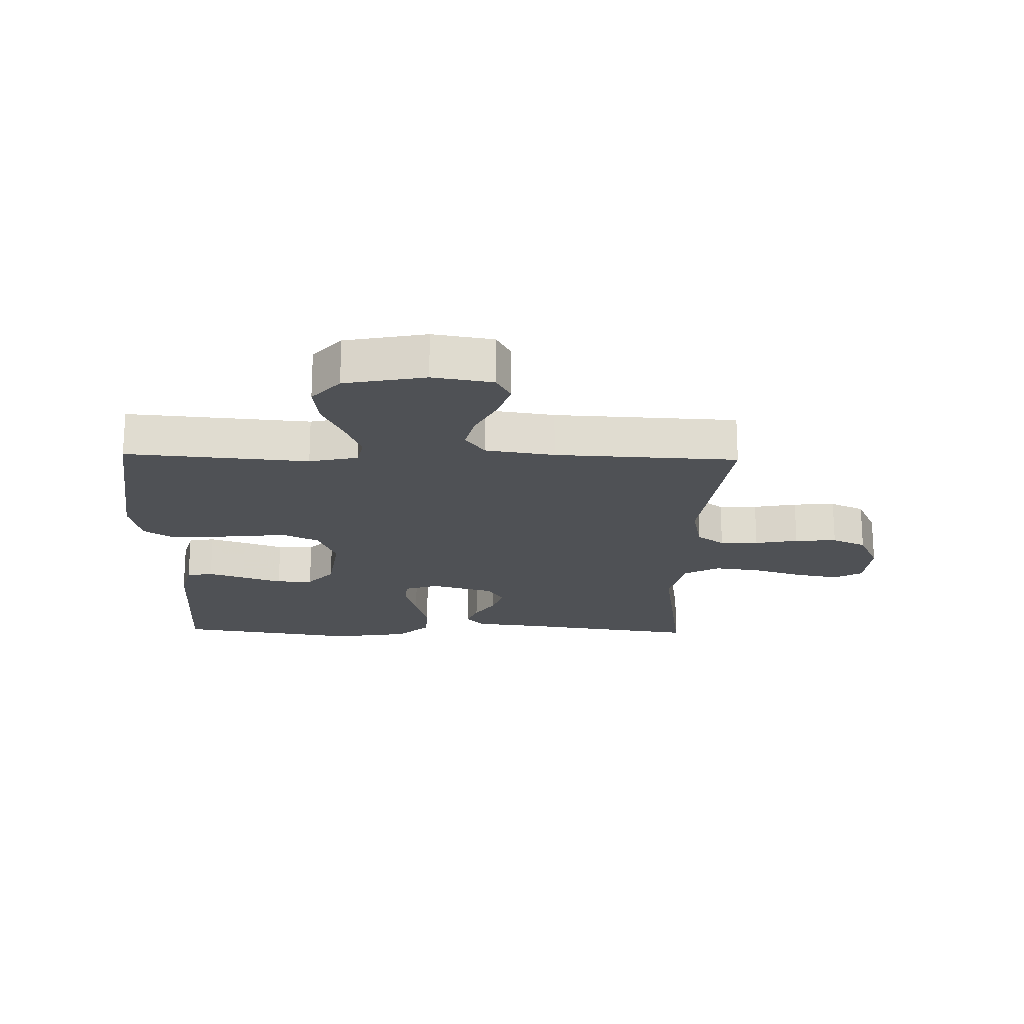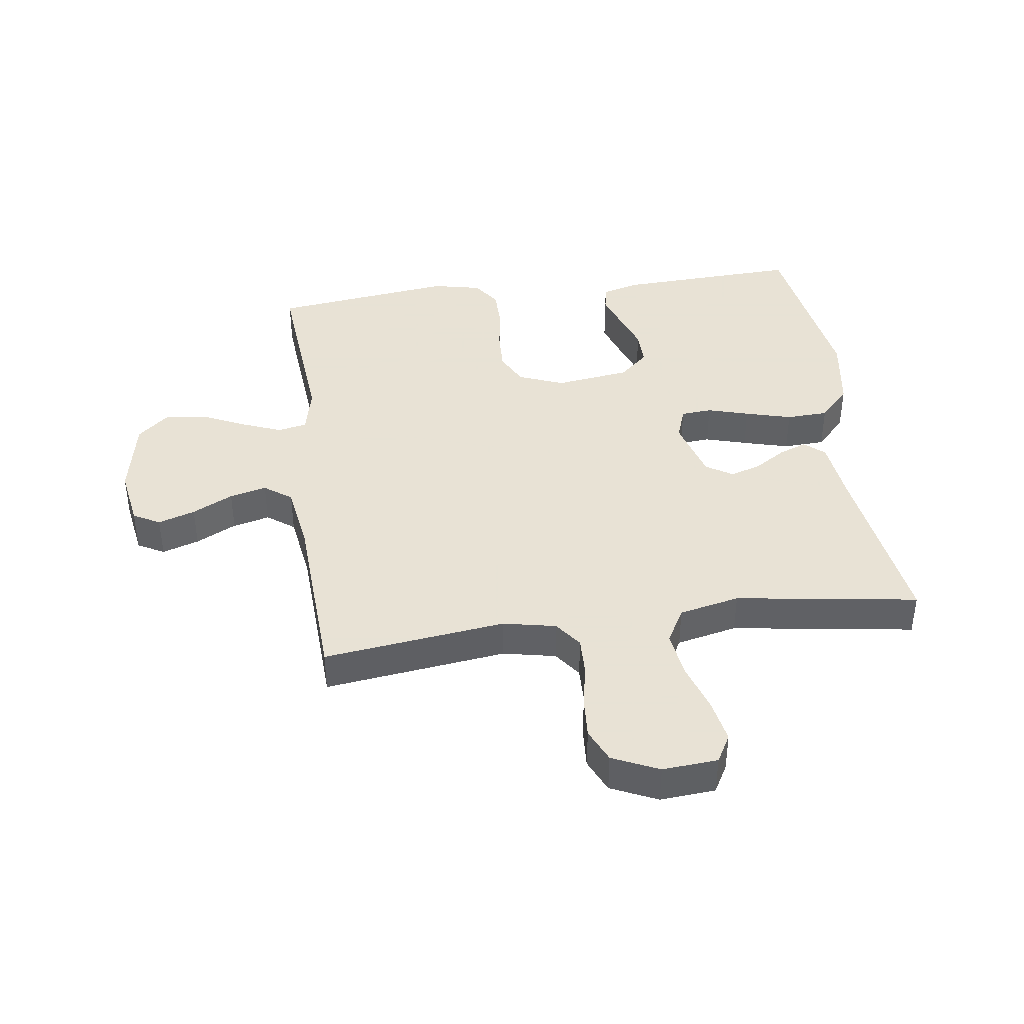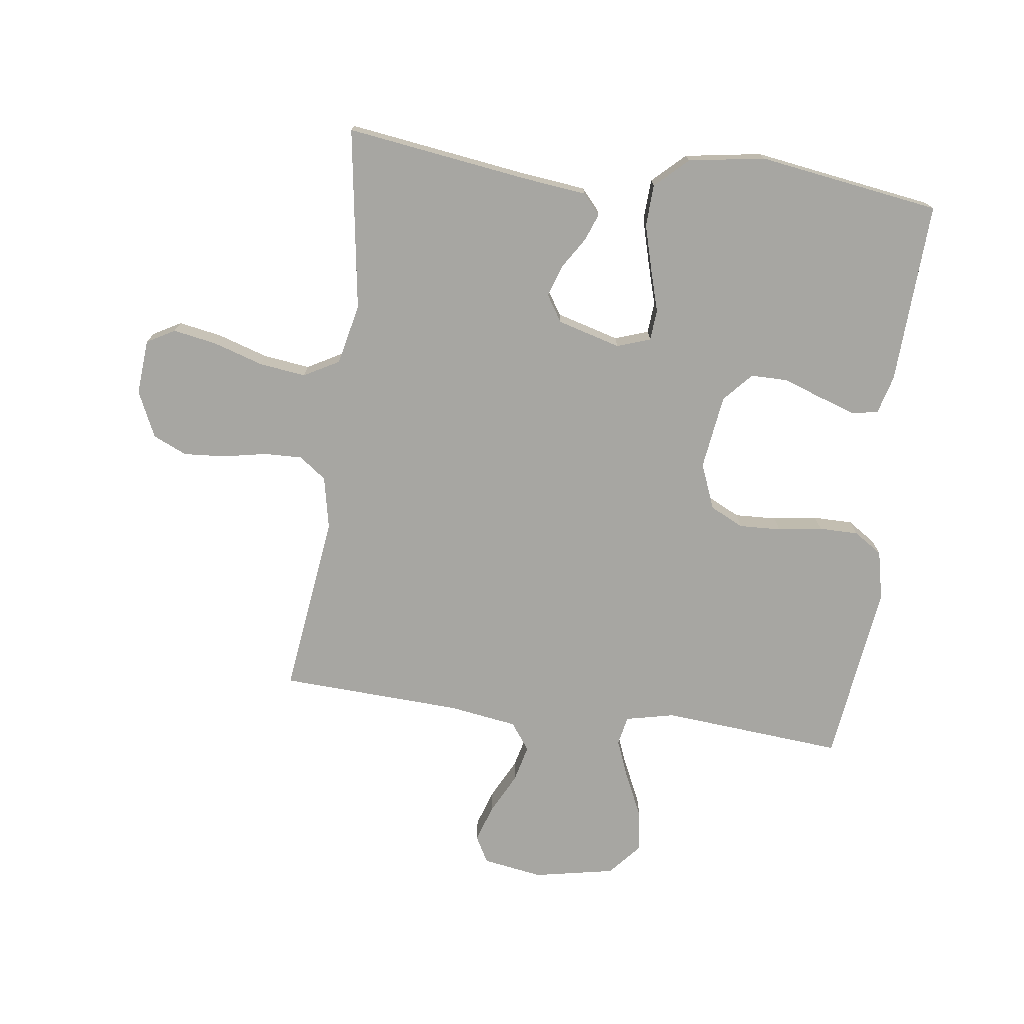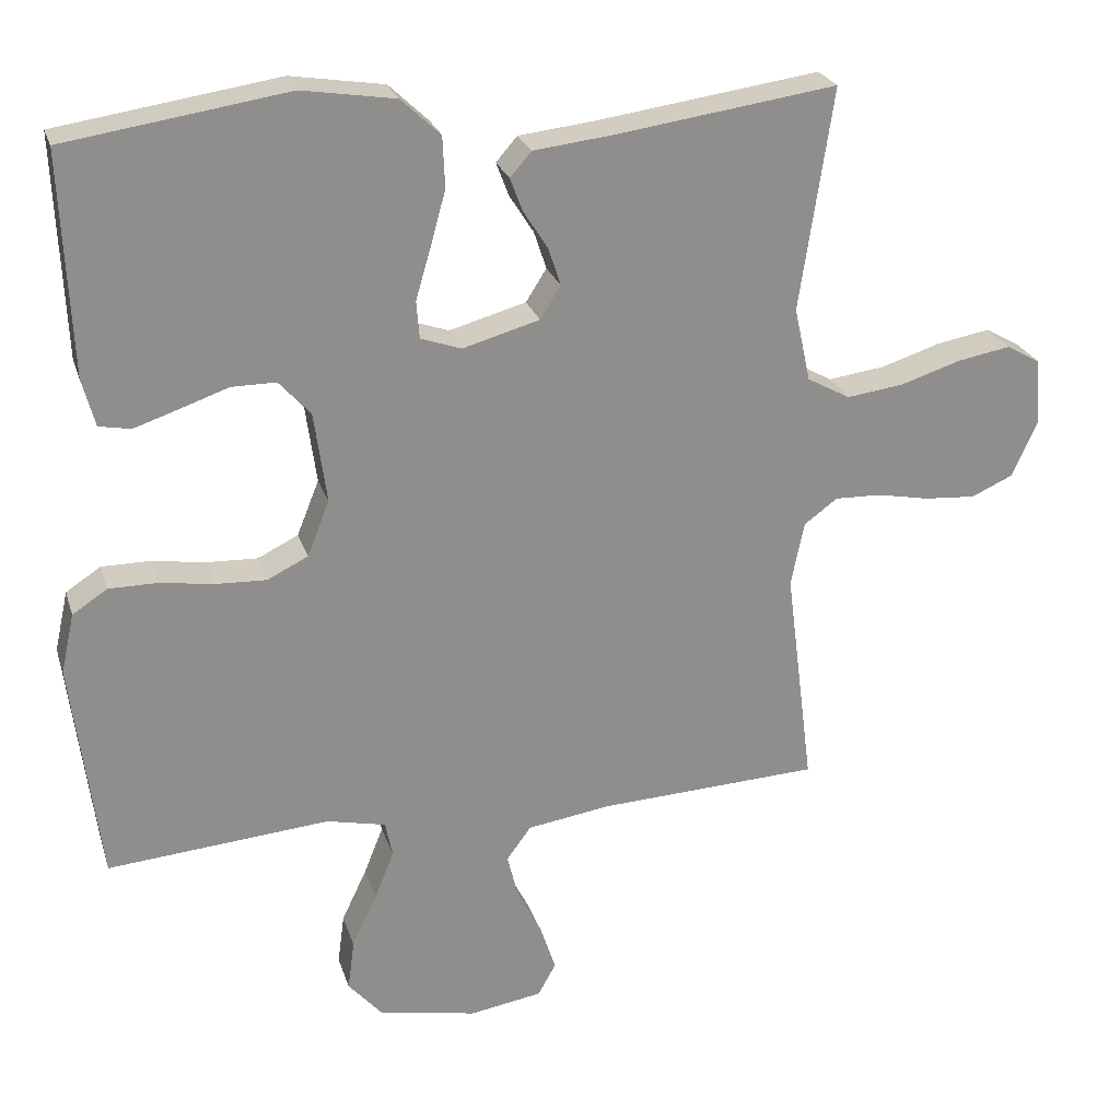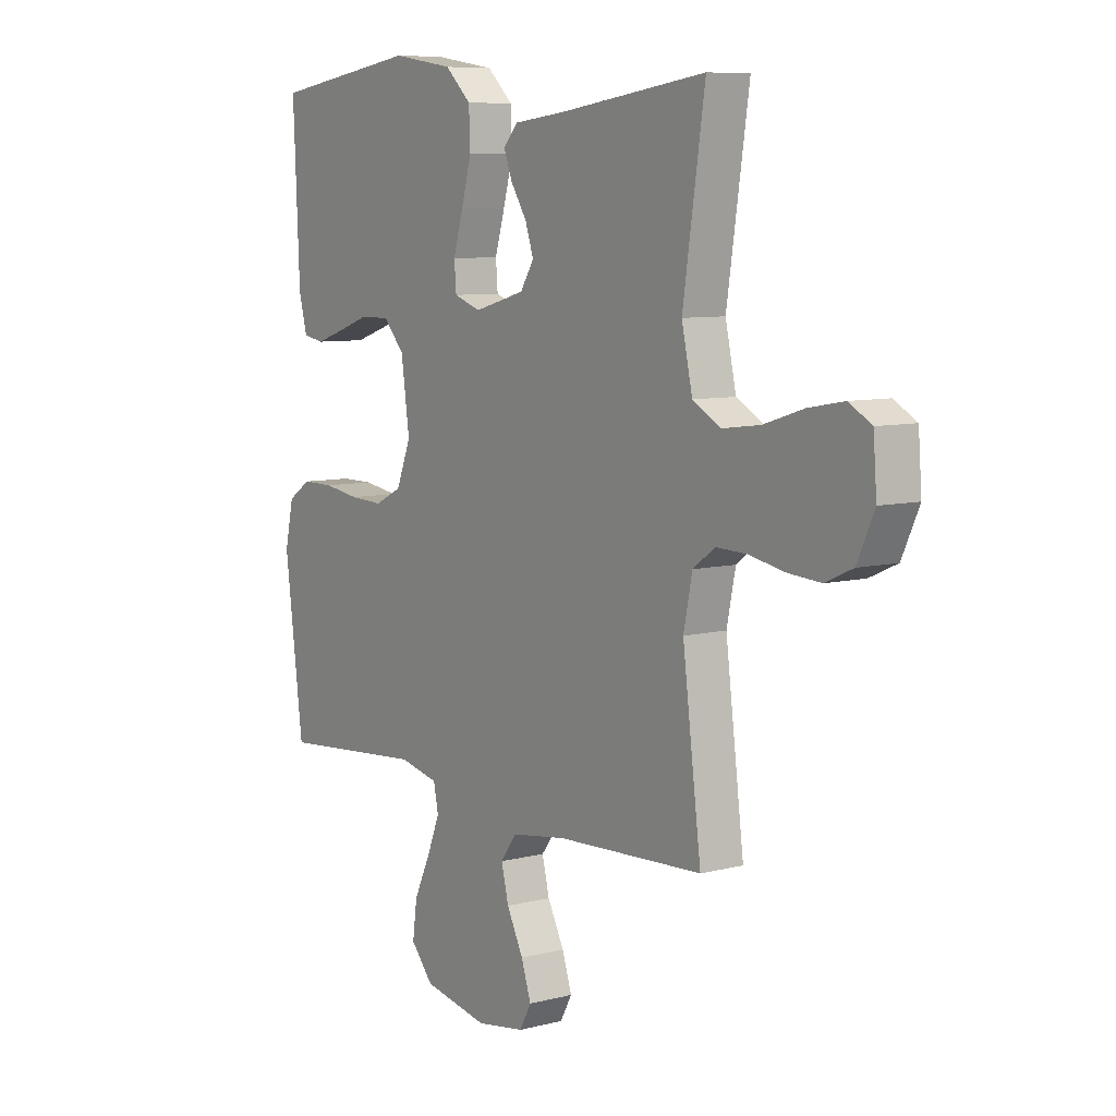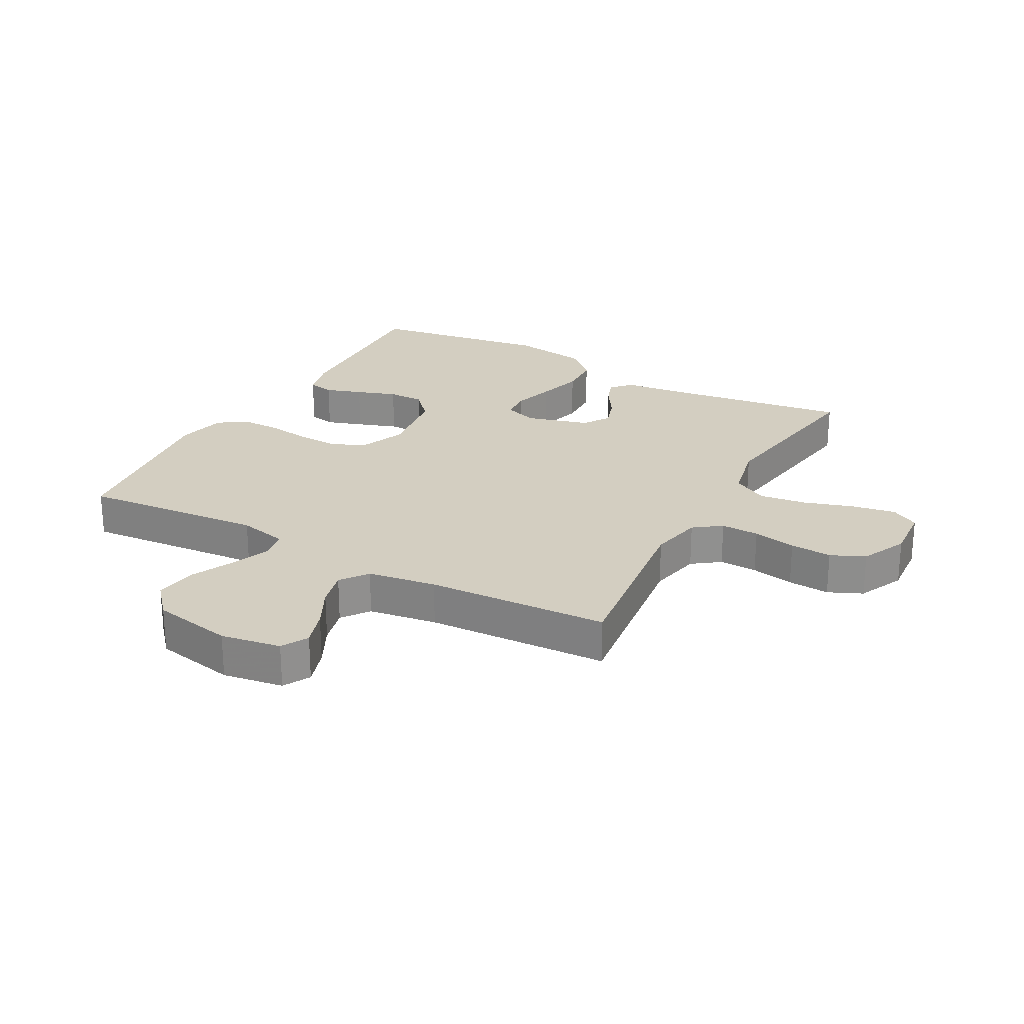
<metadata>
{"format":"obj","ext":"obj","renderer":"f3d","projection":"perspective","resolution":1024,"background":"white","views":[{"elev":-19.7,"azim":178.5,"up":"+Y"},{"elev":40.6,"azim":-97.9,"up":"+Y"},{"elev":-74.0,"azim":-7.6,"up":"+Y"},{"elev":24.8,"azim":164.2,"up":"+Z"},{"elev":7.9,"azim":-125.5,"up":"+Z"},{"elev":24.9,"azim":-151.3,"up":"+Y"}]}
</metadata>
<code>
v -0.5 0.07 0.5
v -0.2 0.07 0.458
v -0.094 0.07 0.446
v -0.065 0.07 0.413
v -0.082 0.07 0.368
v -0.115 0.07 0.316
v -0.132 0.07 0.265
v -0.104 0.07 0.221
v 0 0.07 0.192
v 0.055 0.07 0.211
v 0.059 0.07 0.262
v 0.039 0.07 0.33
v 0.018 0.07 0.406
v 0.021 0.07 0.475
v 0.074 0.07 0.525
v 0.2 0.07 0.545
v 0.5 0.07 0.5
v 0.487 0.07 0.2
v 0.47 0.07 0.136
v 0.427 0.07 0.128
v 0.367 0.07 0.148
v 0.301 0.07 0.171
v 0.241 0.07 0.171
v 0.198 0.07 0.123
v 0.181 0.07 0
v 0.211 0.07 -0.075
v 0.266 0.07 -0.102
v 0.335 0.07 -0.099
v 0.408 0.07 -0.088
v 0.473 0.07 -0.088
v 0.52 0.07 -0.119
v 0.538 0.07 -0.2
v 0.5 0.07 -0.5
v 0.2 0.07 -0.475
v 0.12 0.07 -0.493
v 0.11 0.07 -0.541
v 0.136 0.07 -0.606
v 0.17 0.07 -0.678
v 0.179 0.07 -0.746
v 0.133 0.07 -0.799
v 0 0.07 -0.825
v -0.099 0.07 -0.809
v -0.123 0.07 -0.765
v -0.103 0.07 -0.704
v -0.069 0.07 -0.637
v -0.054 0.07 -0.576
v -0.087 0.07 -0.531
v -0.2 0.07 -0.514
v -0.5 0.07 -0.5
v -0.462 0.07 -0.2
v -0.48 0.07 -0.113
v -0.525 0.07 -0.08
v -0.588 0.07 -0.082
v -0.659 0.07 -0.096
v -0.728 0.07 -0.101
v -0.784 0.07 -0.076
v -0.819 0.07 0
v -0.812 0.07 0.091
v -0.766 0.07 0.117
v -0.694 0.07 0.104
v -0.612 0.07 0.078
v -0.535 0.07 0.068
v -0.477 0.07 0.1
v -0.455 0.07 0.2
v -0.5 0 0.5
v -0.2 0 0.458
v -0.094 0 0.446
v -0.065 0 0.413
v -0.082 0 0.368
v -0.115 0 0.316
v -0.132 0 0.265
v -0.104 0 0.221
v 0 0 0.192
v 0.055 0 0.211
v 0.059 0 0.262
v 0.039 0 0.33
v 0.018 0 0.406
v 0.021 0 0.475
v 0.074 0 0.525
v 0.2 0 0.545
v 0.5 0 0.5
v 0.487 0 0.2
v 0.47 0 0.136
v 0.427 0 0.128
v 0.367 0 0.148
v 0.301 0 0.171
v 0.241 0 0.171
v 0.198 0 0.123
v 0.181 0 0
v 0.211 0 -0.075
v 0.266 0 -0.102
v 0.335 0 -0.099
v 0.408 0 -0.088
v 0.473 0 -0.088
v 0.52 0 -0.119
v 0.538 0 -0.2
v 0.5 0 -0.5
v 0.2 0 -0.475
v 0.12 0 -0.493
v 0.11 0 -0.541
v 0.136 0 -0.606
v 0.17 0 -0.678
v 0.179 0 -0.746
v 0.133 0 -0.799
v 0 0 -0.825
v -0.099 0 -0.809
v -0.123 0 -0.765
v -0.103 0 -0.704
v -0.069 0 -0.637
v -0.054 0 -0.576
v -0.087 0 -0.531
v -0.2 0 -0.514
v -0.5 0 -0.5
v -0.462 0 -0.2
v -0.48 0 -0.113
v -0.525 0 -0.08
v -0.588 0 -0.082
v -0.659 0 -0.096
v -0.728 0 -0.101
v -0.784 0 -0.076
v -0.819 0 0
v -0.812 0 0.091
v -0.766 0 0.117
v -0.694 0 0.104
v -0.612 0 0.078
v -0.535 0 0.068
v -0.477 0 0.1
v -0.455 0 0.2
f 59 60 61
f 58 59 61
f 57 58 61
f 56 57 61
f 55 56 61
f 54 55 61
f 53 54 61
f 52 53 61 62
f 51 52 62 63
f 48 49 50
f 51 63 64
f 50 51 64
f 48 50 64
f 47 48 64
f 43 44 45
f 42 43 45
f 41 42 45
f 40 41 45
f 39 40 45
f 38 39 45
f 37 38 45
f 36 37 45 46
f 64 1 2
f 47 64 2
f 46 47 2
f 36 46 2
f 35 36 2
f 32 33 34
f 31 32 34
f 30 31 34
f 29 30 34
f 28 29 34
f 20 21 22
f 19 20 22
f 18 19 22
f 17 18 22
f 16 17 22
f 15 16 22
f 14 15 22
f 13 14 22
f 12 13 22
f 11 12 22
f 10 11 22 23
f 9 10 23 24
f 4 5 6
f 3 4 6
f 2 3 6
f 2 6 7
f 35 2 7
f 27 28 34 35
f 26 27 35
f 25 26 35
f 8 9 24 25
f 8 25 35
f 7 8 35
f 125 124 123
f 125 123 122
f 125 122 121
f 125 121 120
f 125 120 119
f 125 119 118
f 125 118 117
f 126 125 117 116
f 127 126 116 115
f 114 113 112
f 128 127 115
f 128 115 114
f 128 114 112
f 128 112 111
f 109 108 107
f 109 107 106
f 109 106 105
f 109 105 104
f 109 104 103
f 109 103 102
f 109 102 101
f 110 109 101 100
f 66 65 128
f 66 128 111
f 66 111 110
f 66 110 100
f 66 100 99
f 98 97 96
f 98 96 95
f 98 95 94
f 98 94 93
f 98 93 92
f 86 85 84
f 86 84 83
f 86 83 82
f 86 82 81
f 86 81 80
f 86 80 79
f 86 79 78
f 86 78 77
f 86 77 76
f 86 76 75
f 87 86 75 74
f 88 87 74 73
f 70 69 68
f 70 68 67
f 70 67 66
f 71 70 66
f 71 66 99
f 99 98 92 91
f 99 91 90
f 99 90 89
f 89 88 73 72
f 99 89 72
f 99 72 71
f 1 65 66 2
f 2 66 67 3
f 3 67 68 4
f 4 68 69 5
f 5 69 70 6
f 6 70 71 7
f 7 71 72 8
f 8 72 73 9
f 9 73 74 10
f 10 74 75 11
f 11 75 76 12
f 12 76 77 13
f 13 77 78 14
f 14 78 79 15
f 15 79 80 16
f 16 80 81 17
f 17 81 82 18
f 18 82 83 19
f 19 83 84 20
f 20 84 85 21
f 21 85 86 22
f 22 86 87 23
f 23 87 88 24
f 24 88 89 25
f 25 89 90 26
f 26 90 91 27
f 27 91 92 28
f 28 92 93 29
f 29 93 94 30
f 30 94 95 31
f 31 95 96 32
f 32 96 97 33
f 33 97 98 34
f 34 98 99 35
f 35 99 100 36
f 36 100 101 37
f 37 101 102 38
f 38 102 103 39
f 39 103 104 40
f 40 104 105 41
f 41 105 106 42
f 42 106 107 43
f 43 107 108 44
f 44 108 109 45
f 45 109 110 46
f 46 110 111 47
f 47 111 112 48
f 48 112 113 49
f 49 113 114 50
f 50 114 115 51
f 51 115 116 52
f 52 116 117 53
f 53 117 118 54
f 54 118 119 55
f 55 119 120 56
f 56 120 121 57
f 57 121 122 58
f 58 122 123 59
f 59 123 124 60
f 60 124 125 61
f 61 125 126 62
f 62 126 127 63
f 63 127 128 64
f 64 128 65 1

</code>
